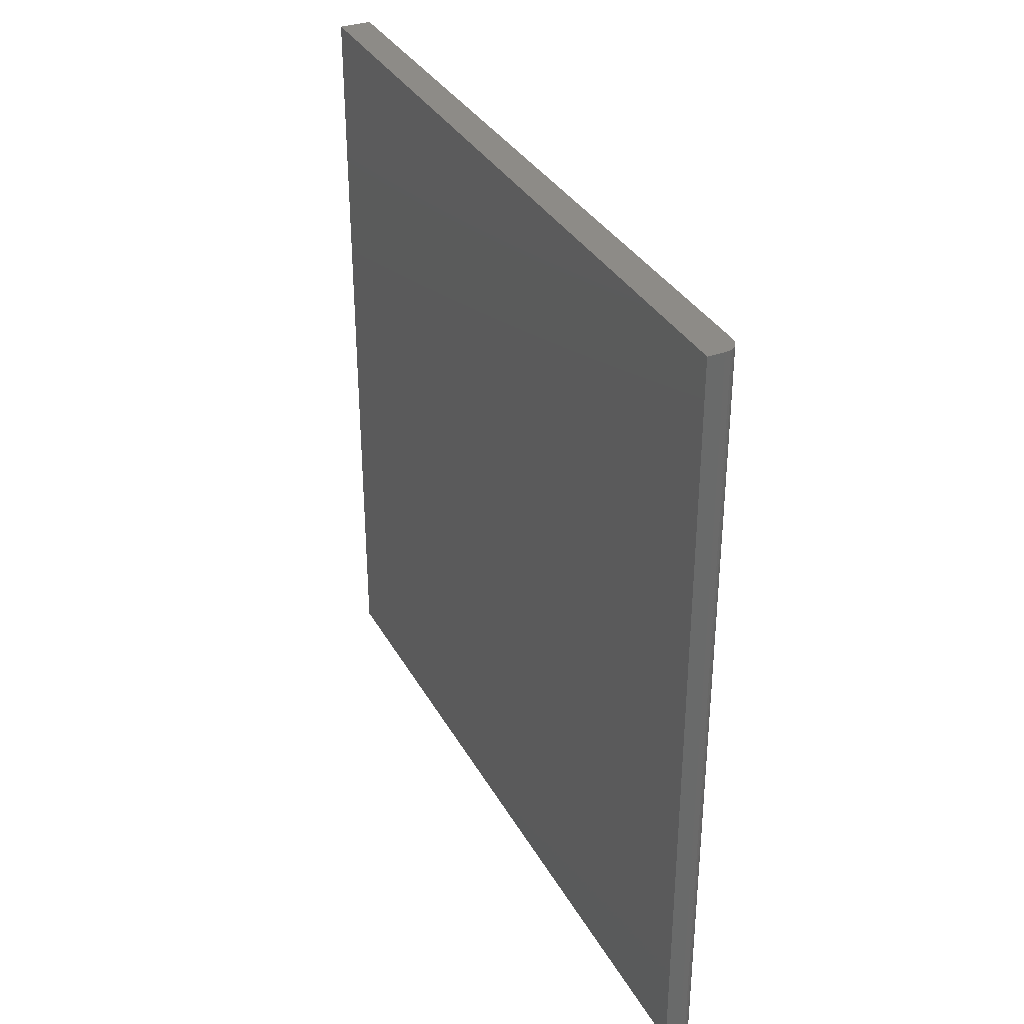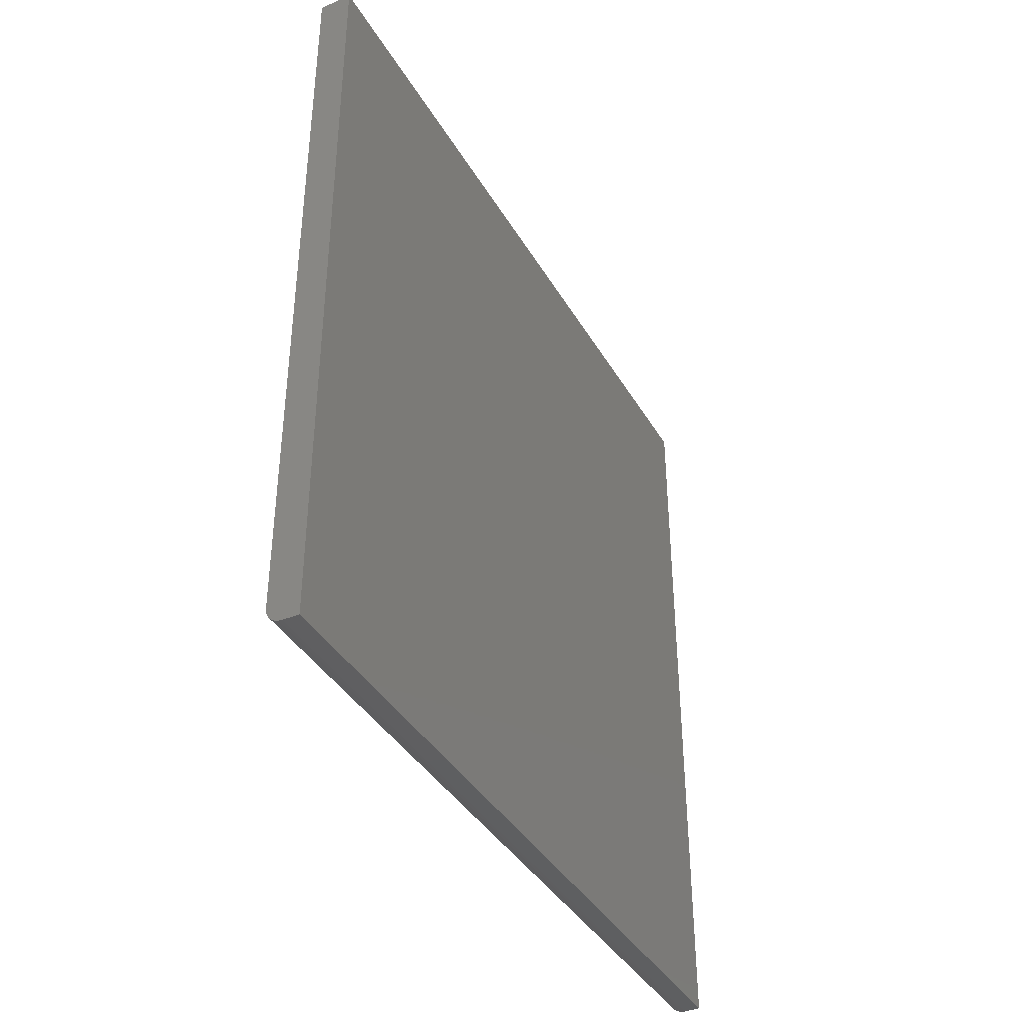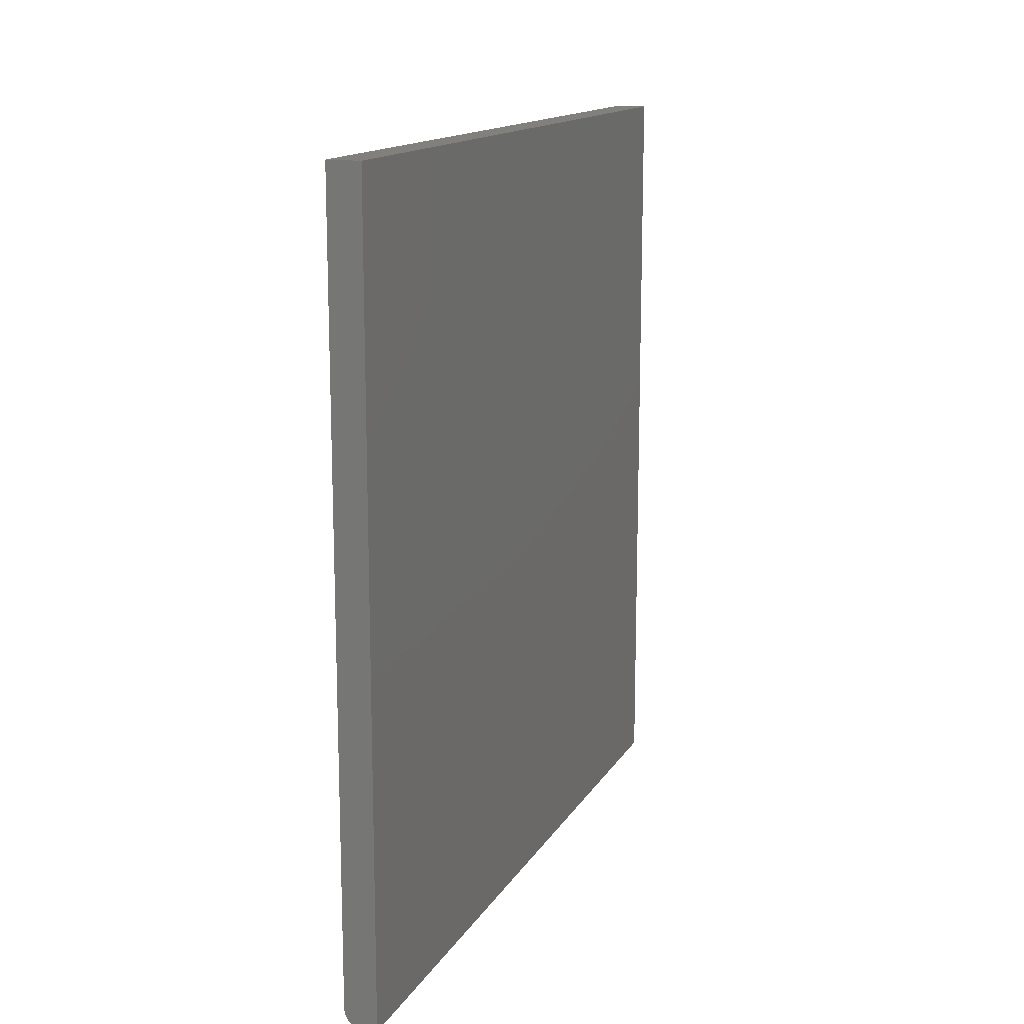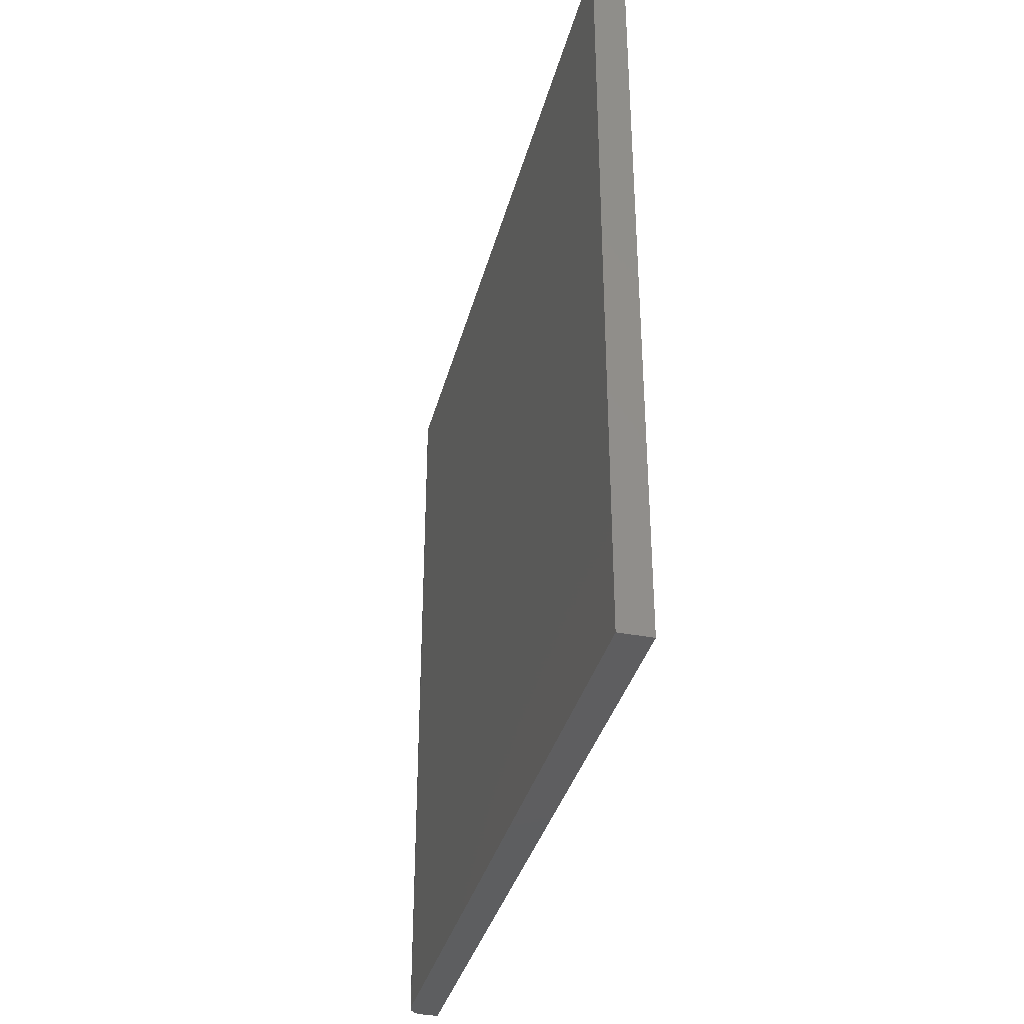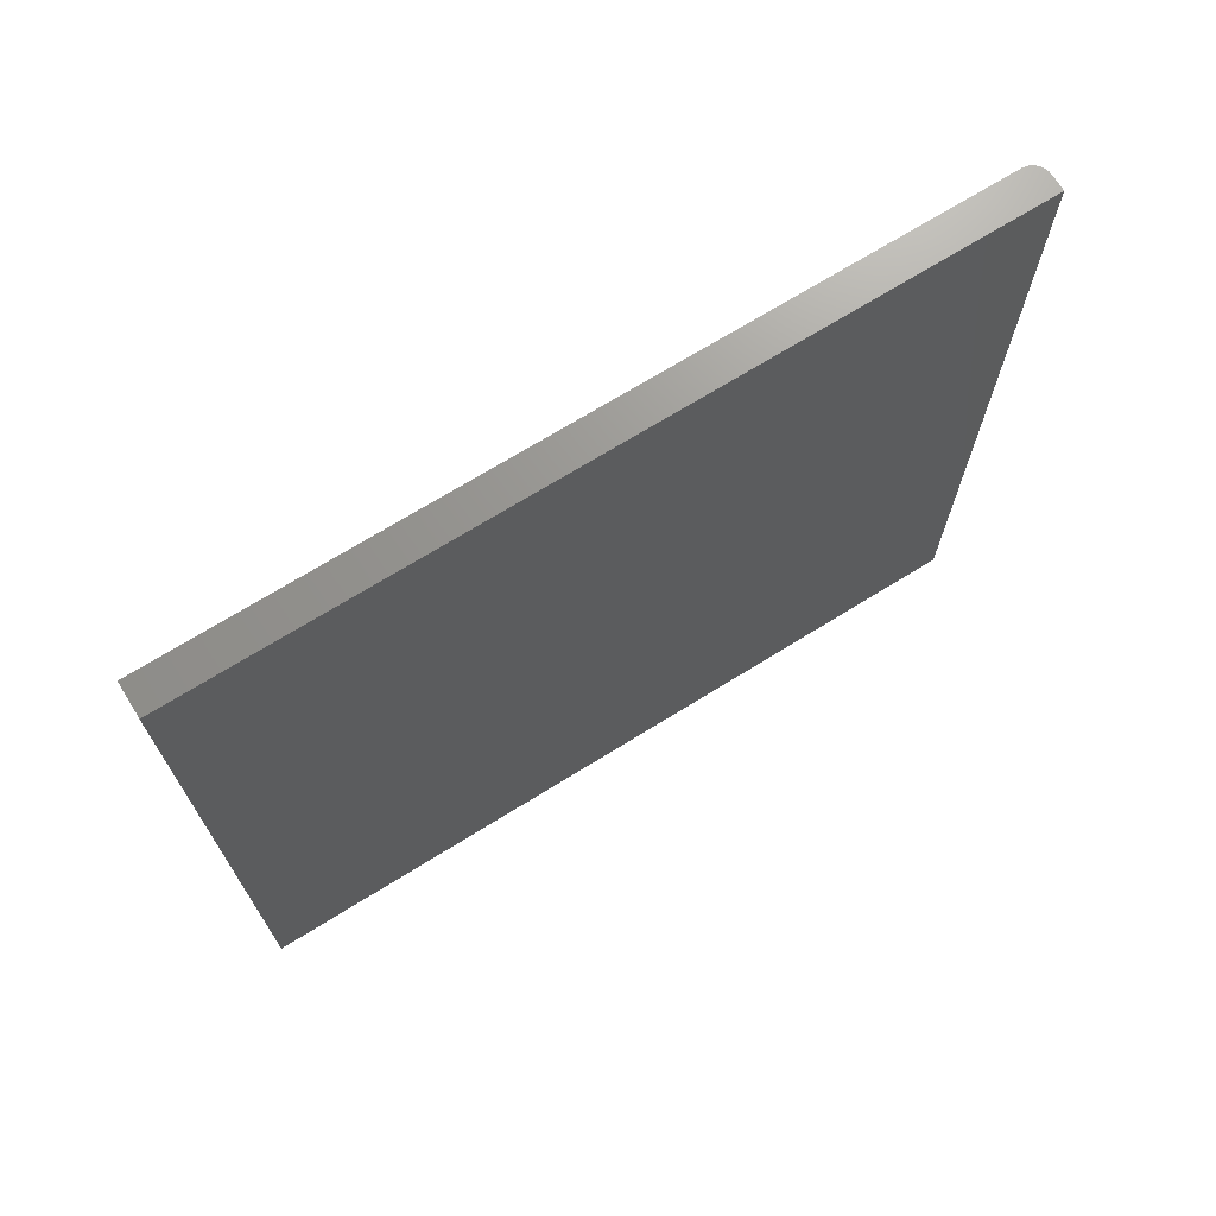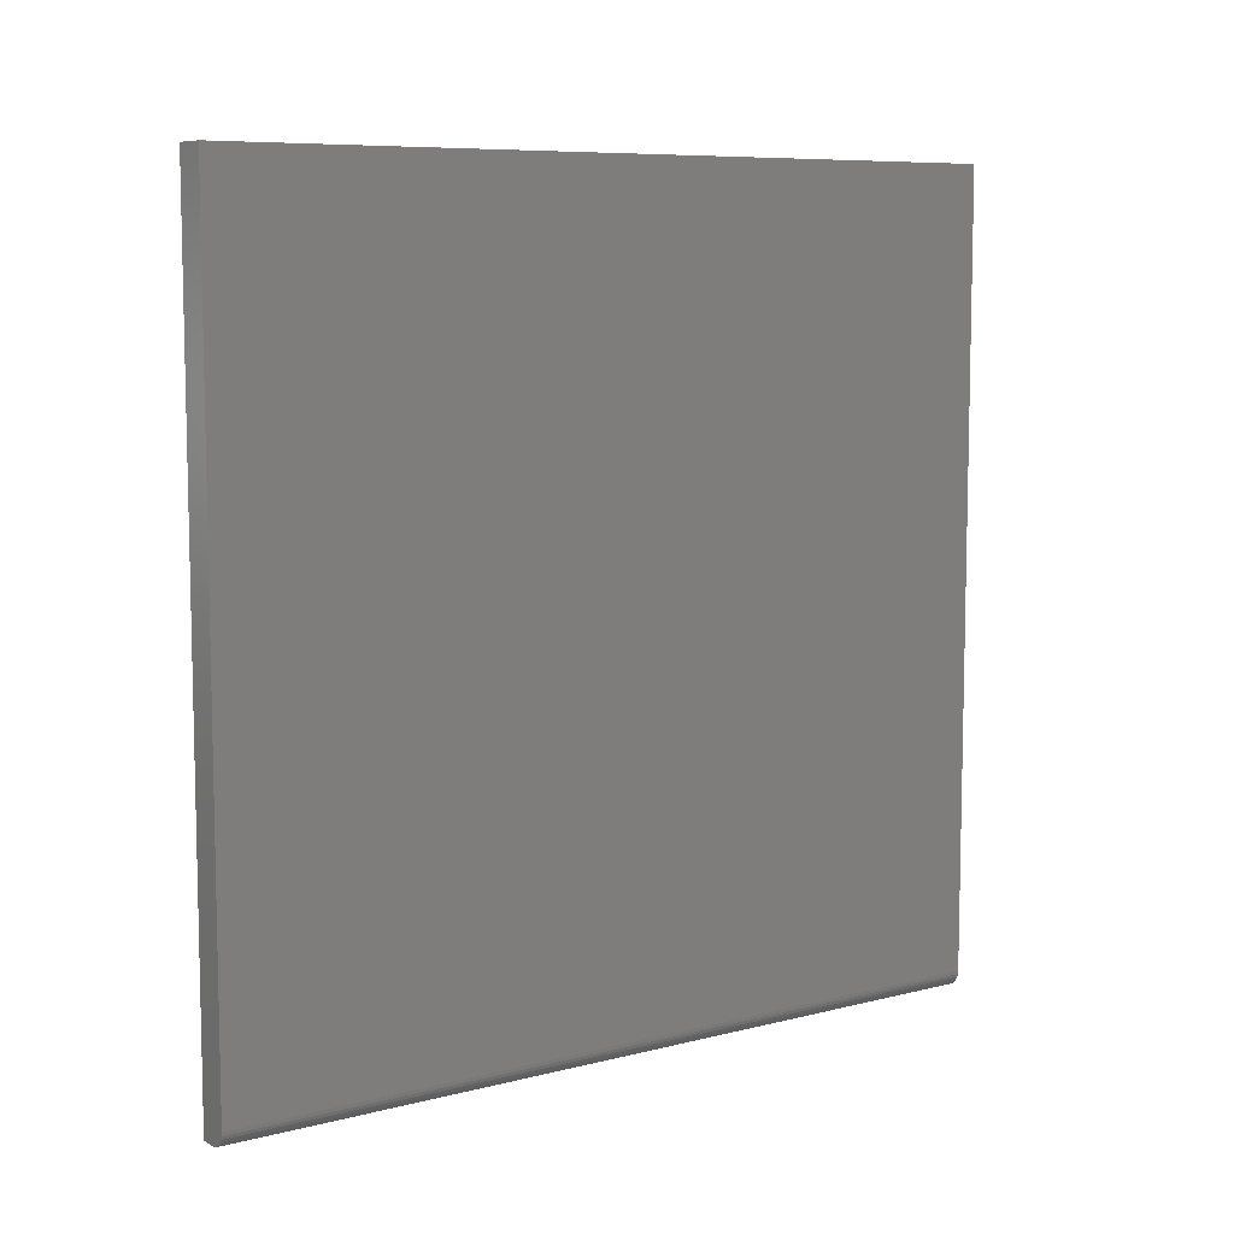
<metadata>
{"format":"stl","ext":"stl","renderer":"f3d","projection":"perspective","resolution":1024,"background":"white","views":[{"elev":34.1,"azim":-25.4,"up":"+Z"},{"elev":-39.1,"azim":-152.5,"up":"+Y"},{"elev":14.5,"azim":-159.4,"up":"+Y"},{"elev":-35.8,"azim":165.8,"up":"+Z"},{"elev":70.5,"azim":-121.8,"up":"+Z"},{"elev":8.1,"azim":54.8,"up":"+Y"}]}
</metadata>
<code>
# stl→obj: 24 verts, 44 faces
v 0.03125 -0.7188 -0.75
v 0.03125 0.75 -0.75
v 0.03125 -0.7188 0.75
v 0.03125 0.75 0.75
v -1.596e-16 -0.75 0.75
v -0.03125 -0.75 0.75
v 6.939e-18 -0.75 -0.75
v -0.03125 -0.75 -0.75
v 0.006097 -0.7494 0.75
v 0.01196 -0.7476 0.75
v 0.01736 -0.7447 0.75
v 0.0221 -0.7408 0.75
v 0.02598 -0.7361 0.75
v 0.02887 -0.7307 0.75
v 0.03065 -0.7248 0.75
v -0.03125 0.75 0.75
v 0.01736 -0.7447 -0.75
v 0.02887 -0.7307 -0.75
v 0.02598 -0.7361 -0.75
v 0.0221 -0.7408 -0.75
v 0.03065 -0.7248 -0.75
v 0.01196 -0.7476 -0.75
v 0.006097 -0.7494 -0.75
v -0.03125 0.75 -0.75
f 1 2 3
f 3 2 4
f 5 6 7
f 7 6 8
f 5 9 10
f 6 5 10
f 6 10 11
f 6 11 12
f 6 12 13
f 6 13 14
f 6 14 15
f 6 15 3
f 6 3 4
f 6 4 16
f 17 18 19
f 17 19 20
f 21 18 17
f 21 17 22
f 21 22 23
f 21 23 7
f 21 7 8
f 21 8 1
f 1 8 2
f 2 8 24
f 5 7 9
f 9 7 23
f 9 23 10
f 10 23 22
f 10 22 11
f 11 22 17
f 11 17 12
f 12 17 20
f 12 20 13
f 13 20 19
f 13 19 14
f 14 19 18
f 14 18 15
f 15 18 21
f 15 21 3
f 3 21 1
f 8 6 24
f 24 6 16
f 2 24 4
f 4 24 16

</code>
